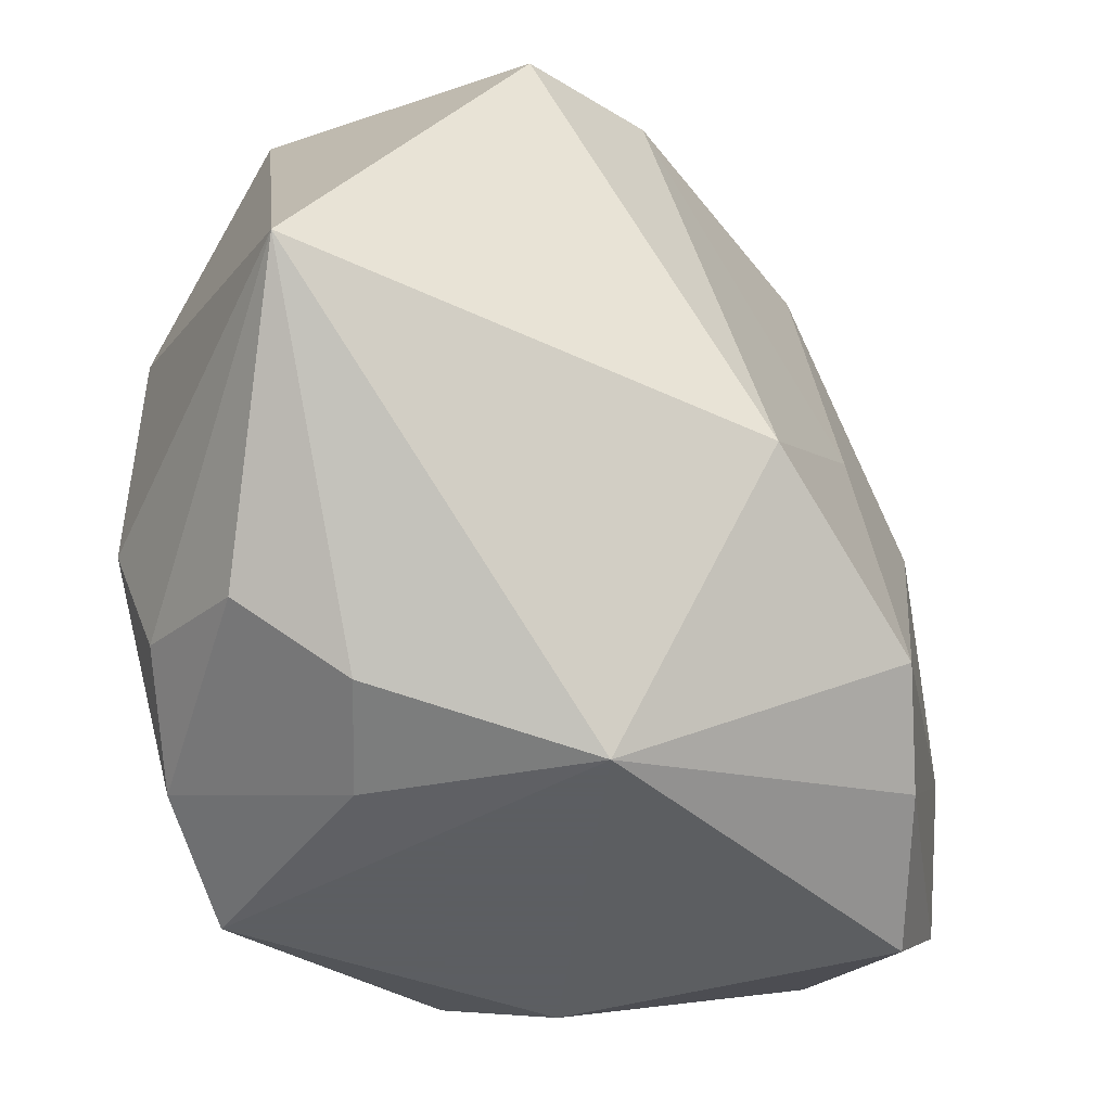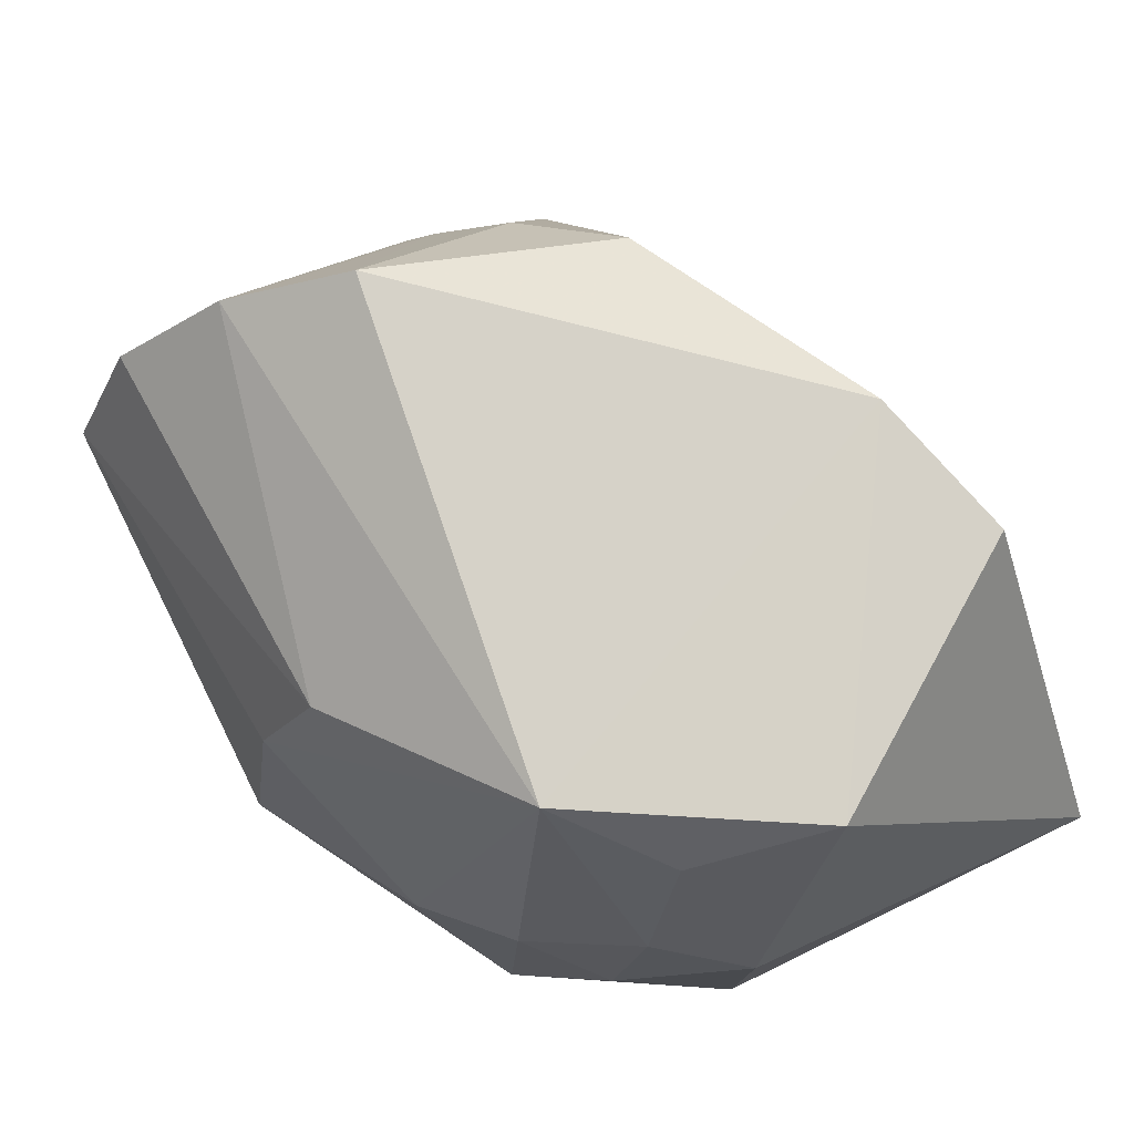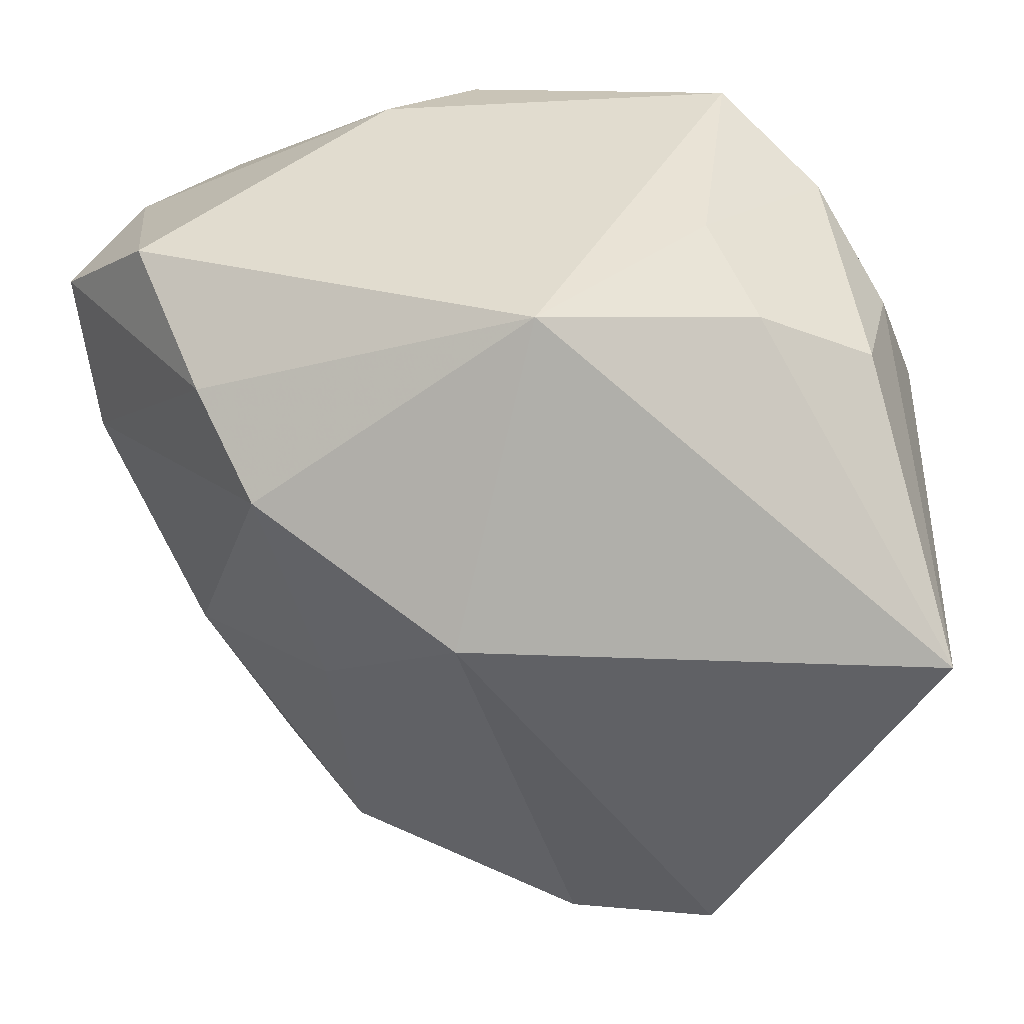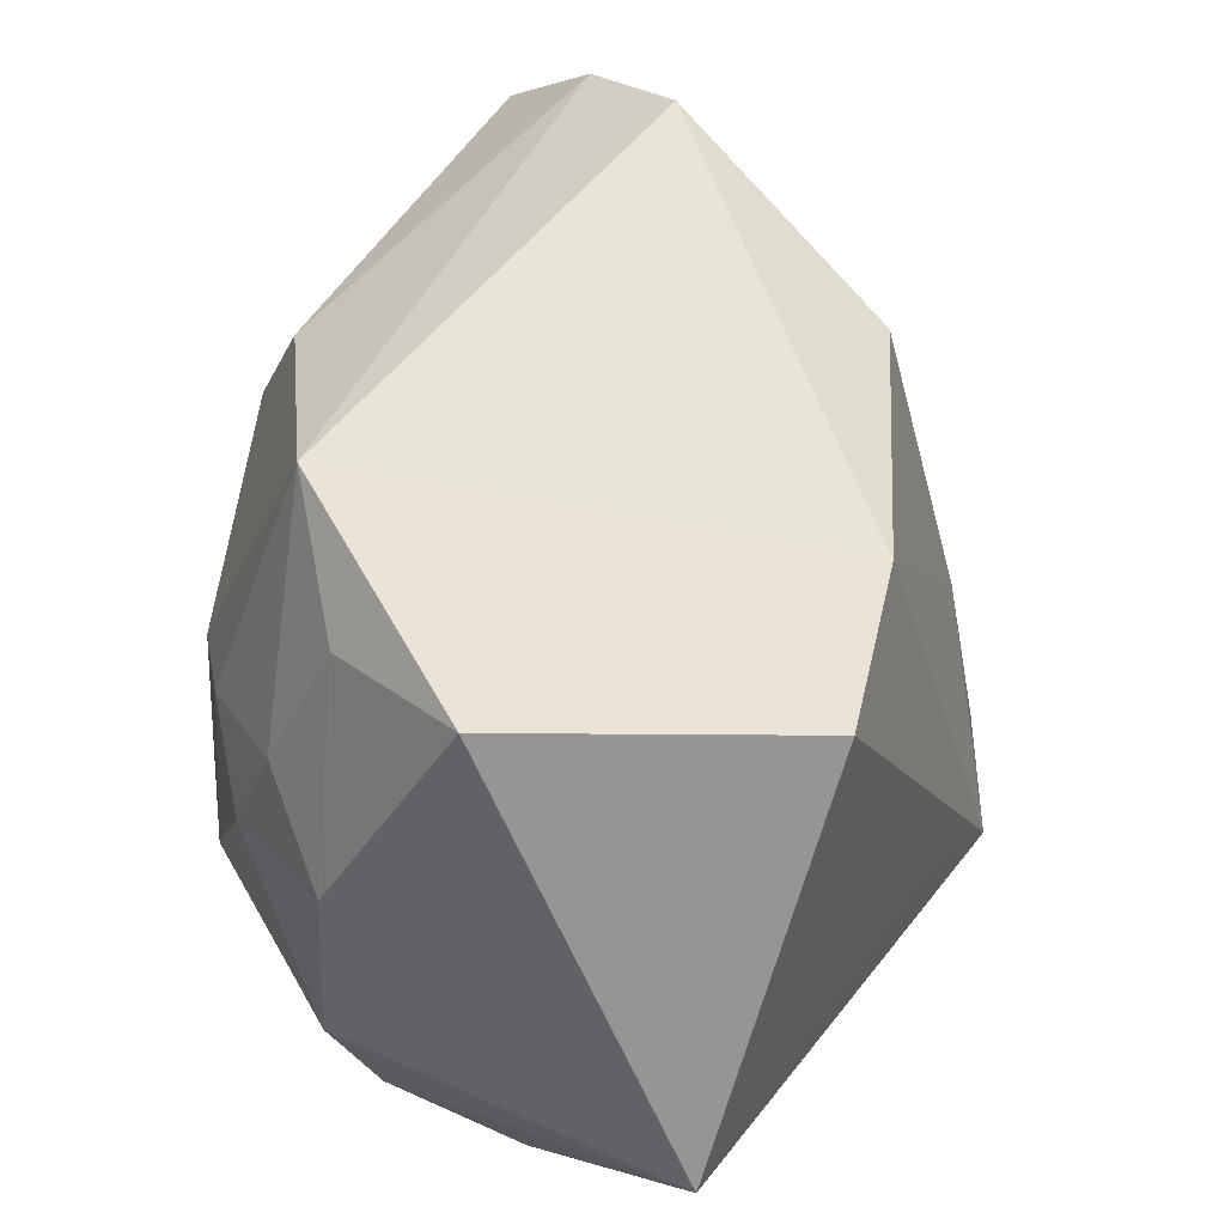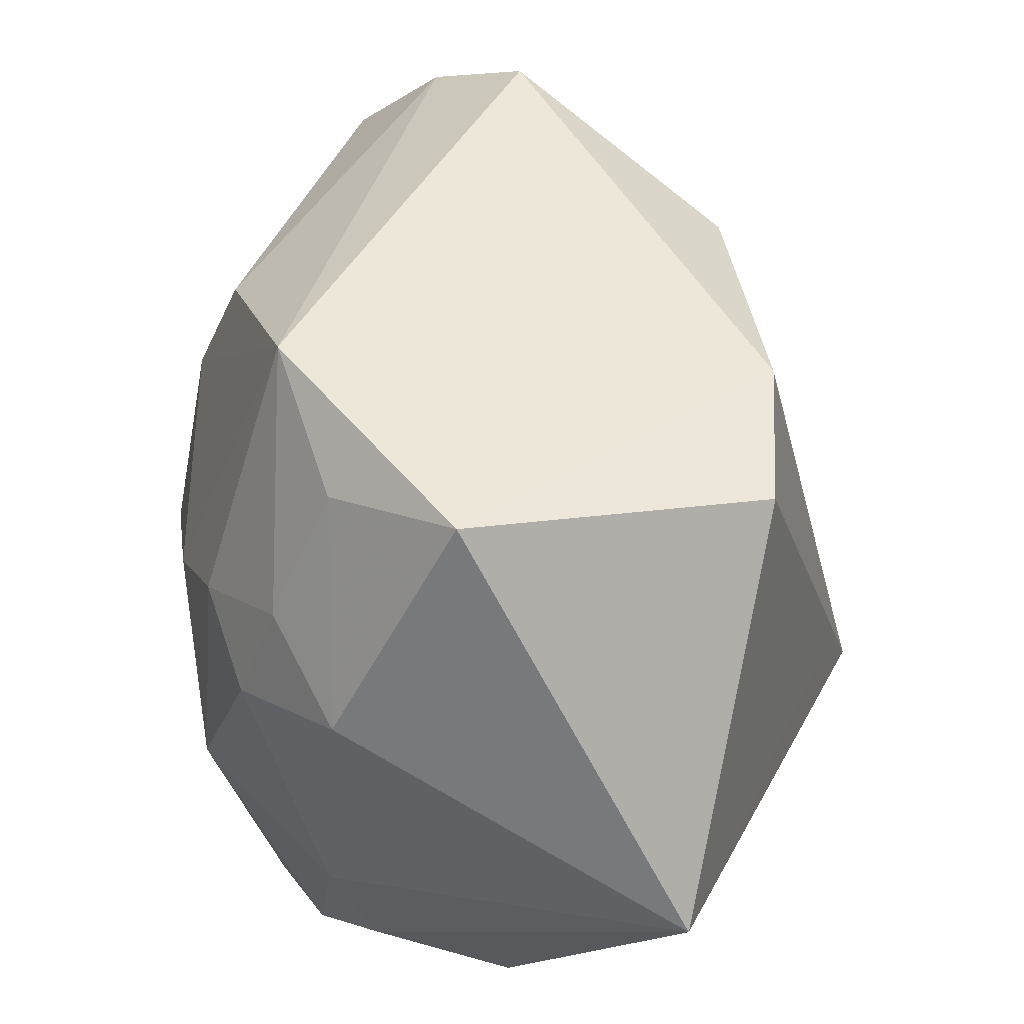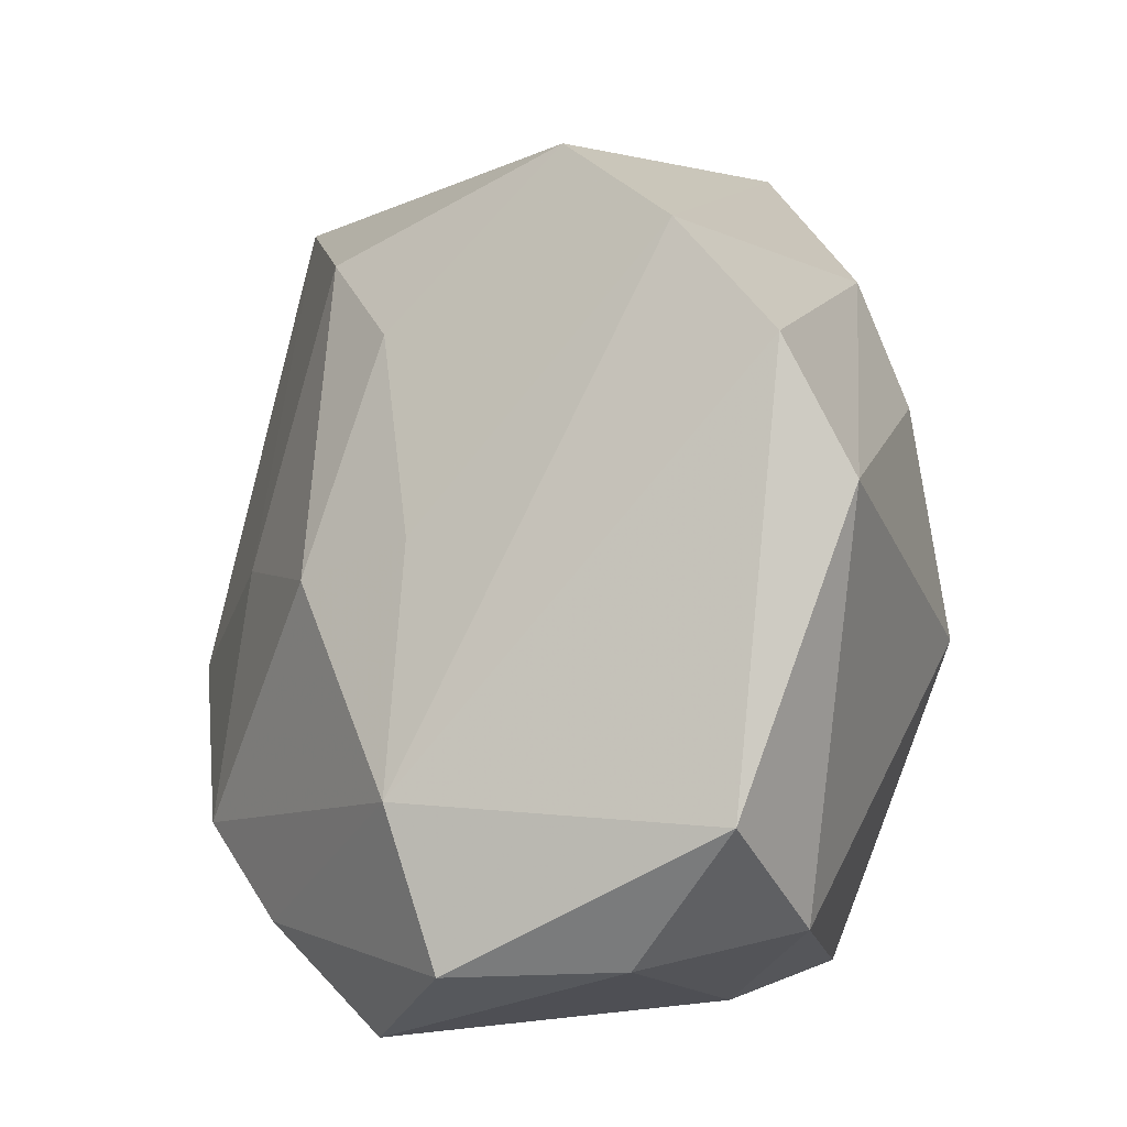
<metadata>
{"format":"obj","ext":"obj","renderer":"f3d","projection":"perspective","resolution":1024,"background":"white","views":[{"elev":-37.4,"azim":154.9,"up":"+Y"},{"elev":78.9,"azim":65.1,"up":"+Y"},{"elev":-53.1,"azim":5.3,"up":"+Z"},{"elev":54.0,"azim":122.4,"up":"+Y"},{"elev":43.9,"azim":112.0,"up":"+Y"},{"elev":5.8,"azim":-69.7,"up":"+Y"}]}
</metadata>
<code>
v 0.02006 0.02105 -0.005884
v -0.01487 0.02477 0.004631
v 0.02448 -0.005919 0.0007826
v -0.01211 0.001718 -0.0148
v 0.02147 0.00467 0.007202
v -0.0229 -0.01613 0.0112
v -0.01245 0.01854 -0.009368
v -0.003466 -0.005171 -0.02213
v 0.0185 0.01906 0.002301
v 0.002415 0.01068 0.01889
v -0.02637 -0.01638 0.002236
v 0.003533 -0.002426 0.02116
v 0.02417 -0.000598 -0.02111
v -0.0202 0.002272 -0.007894
v 0.01417 -0.02157 0.009802
v 0.01832 -0.006008 0.01201
v -0.02126 0.004802 -0.00147
v 0.002615 -0.001292 -0.0217
v 0.003002 0.01768 0.01569
v -0.001266 -0.02018 0.01576
v -0.01788 0.008103 0.02116
v 0.02087 0.01117 0.004983
v -0.01765 -0.01456 0.01883
v 0.01942 -0.01763 0.004331
v 0.001233 0.02042 -0.01707
v 0.02109 -0.01412 -0.009143
v -0.01715 -0.01669 -0.01122
v -0.01751 0.02098 0.0114
v -0.02559 -0.007942 -0.0009224
v 0.01755 0.007975 0.01099
v -0.0247 -0.008183 0.01707
v 0.009779 0.01917 -0.02
v -0.01427 -0.01214 -0.01631
v 0.02418 0.007189 4.678e-05
v 0.01477 -0.01809 -0.01044
v -0.02054 -0.02146 -0.003441
v 0.01224 -0.02081 -0.004608
v -0.0066 -0.02157 0.01135
v -0.01874 0.01533 0.01732
v 0.00245 -0.02157 -0.01414
v -0.01689 0.01496 -0.004546
v 0.0227 -0.01247 -0.001186
v 0.01322 0.004542 0.01522
v 0.01318 0.02375 0.00751
f 1 13 32
f 31 23 21
f 21 23 12
f 1 32 25
f 25 7 2
f 25 32 8
f 18 13 8
f 8 32 18
f 18 32 13
f 6 23 31
f 36 38 6
f 6 38 23
f 31 21 39
f 39 29 31
f 3 42 13
f 8 13 40
f 13 35 40
f 40 33 8
f 35 37 40
f 40 37 15
f 15 38 40
f 40 38 36
f 2 7 41
f 20 38 15
f 23 38 20
f 15 12 20
f 12 23 20
f 36 6 11
f 31 29 11
f 11 6 31
f 29 39 28
f 19 39 21
f 19 28 39
f 15 37 24
f 42 3 24
f 26 35 13
f 13 42 26
f 42 24 26
f 26 37 35
f 26 24 37
f 34 13 1
f 34 3 13
f 5 3 34
f 8 33 4
f 4 25 8
f 7 25 4
f 14 33 29
f 14 41 7
f 7 4 14
f 14 4 33
f 29 33 27
f 27 11 29
f 36 11 27
f 27 40 36
f 33 40 27
f 29 28 17
f 17 14 29
f 41 14 17
f 2 41 17
f 17 28 2
f 9 34 1
f 16 3 5
f 16 24 3
f 15 24 16
f 16 12 15
f 16 43 12
f 12 43 10
f 10 21 12
f 10 19 21
f 5 34 22
f 34 9 22
f 19 10 44
f 44 10 43
f 44 22 9
f 2 28 44
f 28 19 44
f 44 9 1
f 44 25 2
f 1 25 44
f 5 22 30
f 22 44 30
f 30 44 43
f 30 16 5
f 43 16 30

</code>
